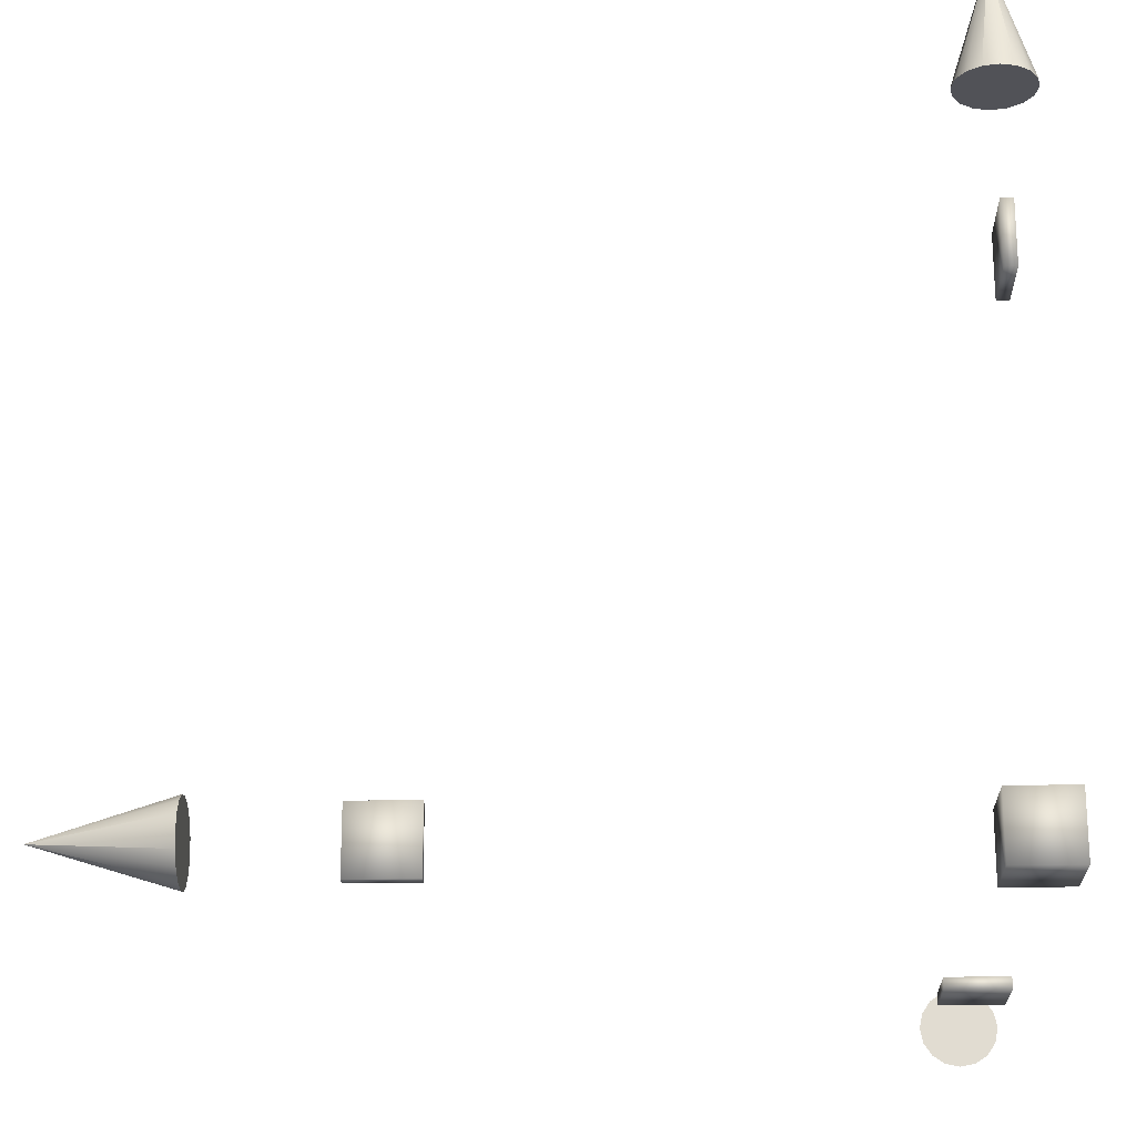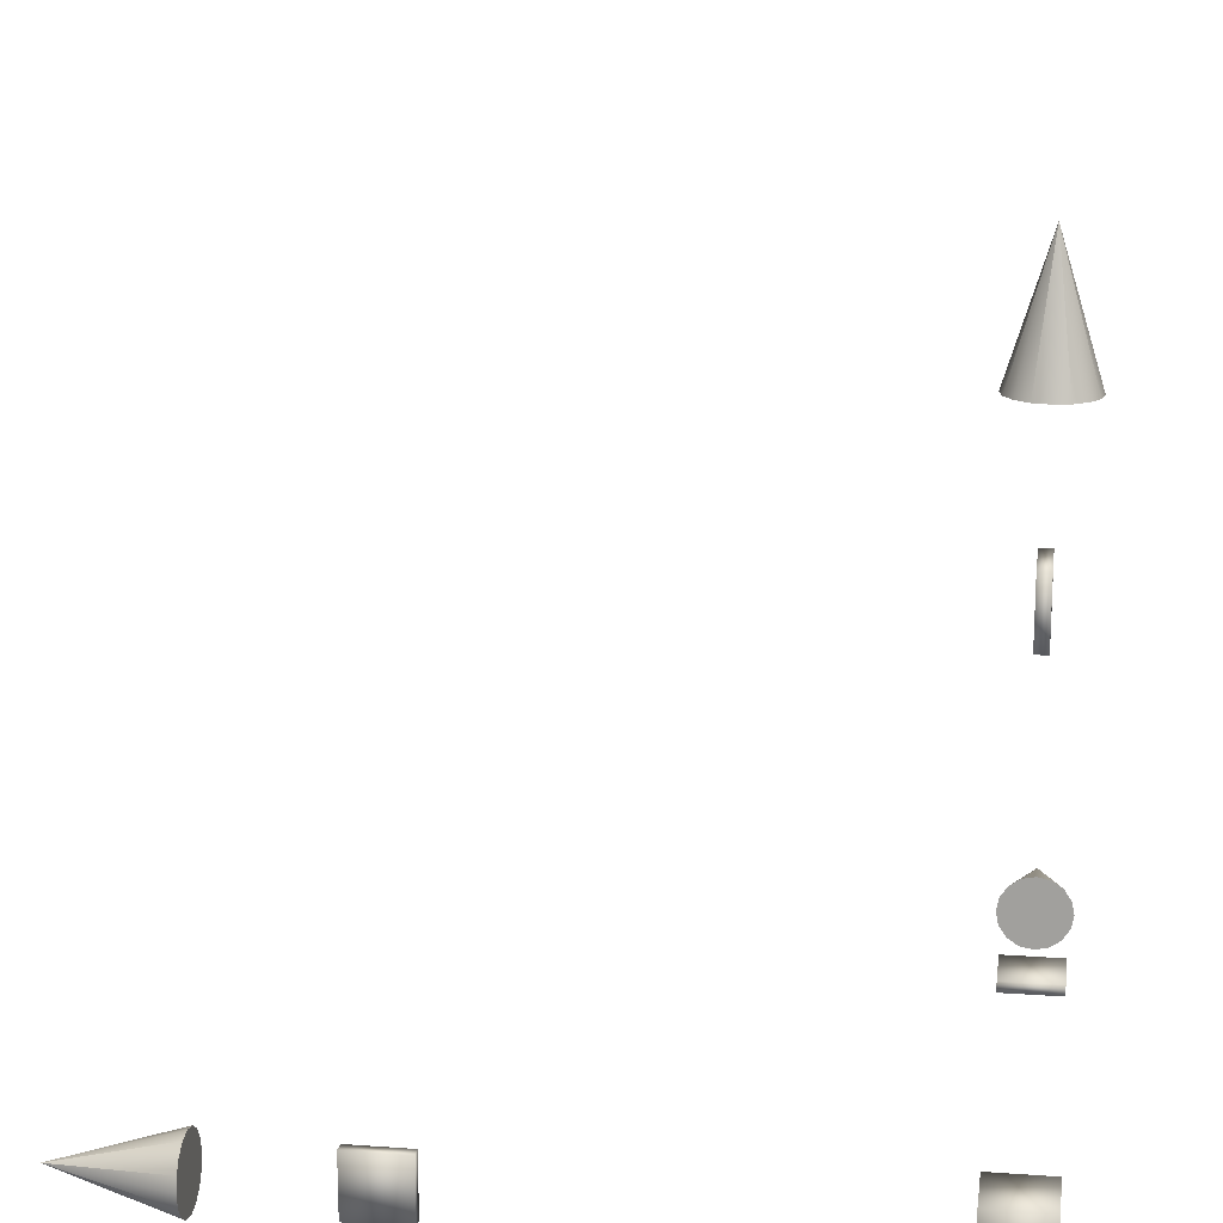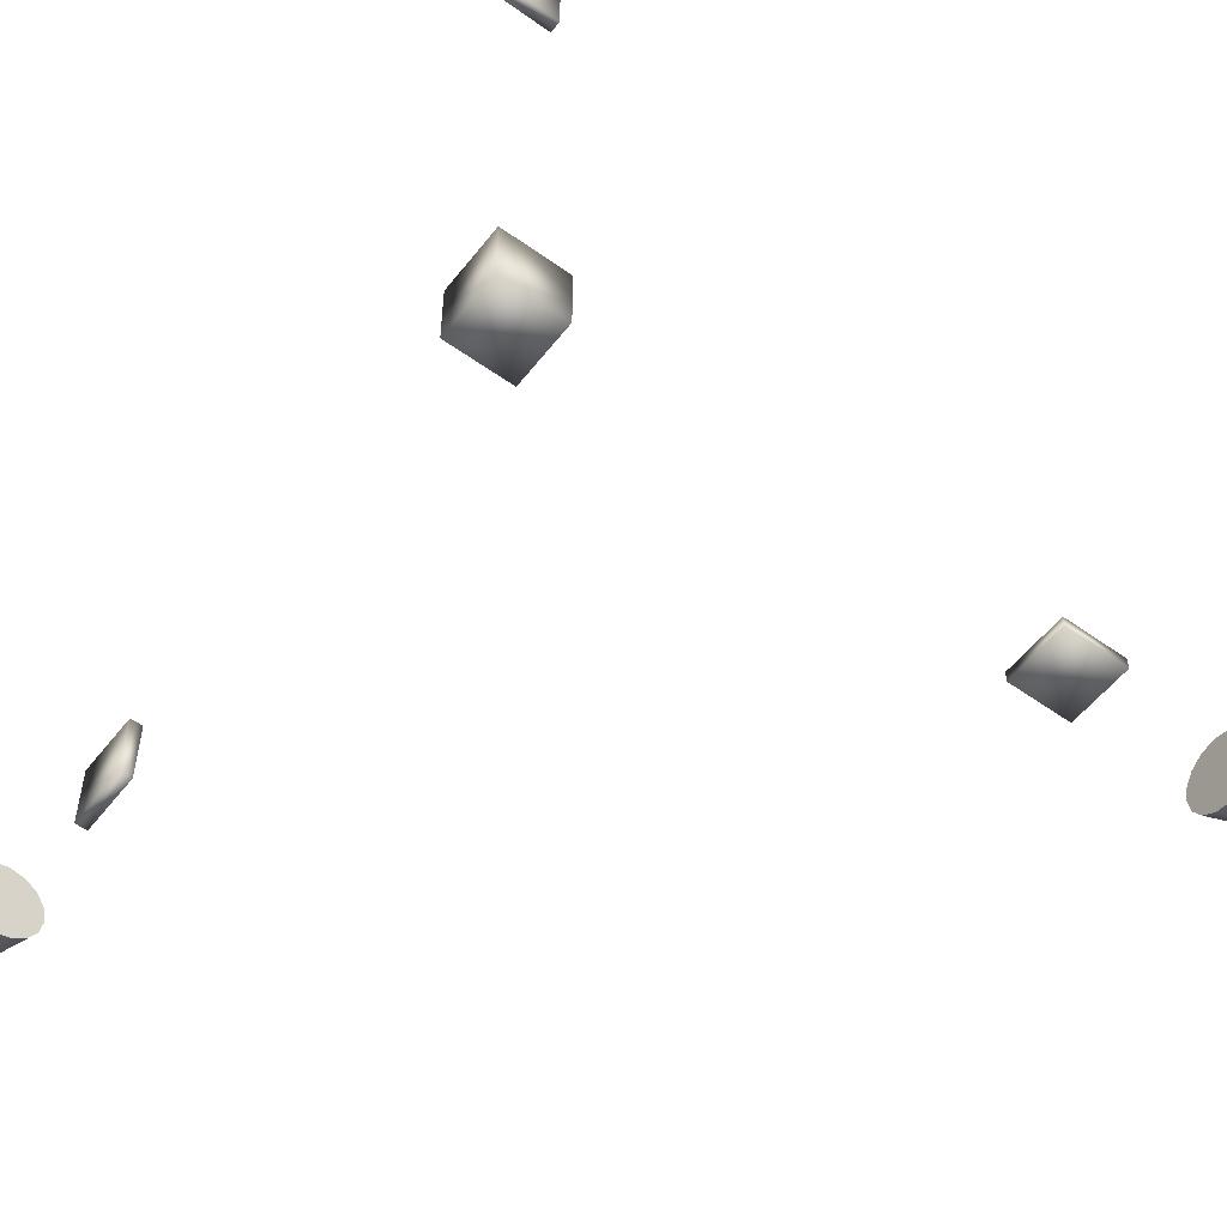
<metadata>
{"format":"obj","ext":"obj","renderer":"f3d","projection":"perspective","resolution":1024,"background":"white","views":[{"elev":-21.6,"azim":-88.4,"up":"+Z"},{"elev":16.4,"azim":-171.6,"up":"+Y"},{"elev":-54.3,"azim":-127.2,"up":"+Y"}]}
</metadata>
<code>
o transformer_translate.obj
v 0.02007 -0.04845 0.9143
v 0 0 1.086
v 0 -0.05245 0.9143
v 0 -0.05245 0.9143
v 0 0 1.086
v -0.02007 -0.04845 0.9143
v 0.03709 -0.03709 0.9143
v 0 0 1.086
v 0.04845 -0.02007 0.9143
v 0.05245 0 0.9143
v 0 0 1.086
v 0.04845 0.02007 0.9143
v 0.03709 0.03709 0.9143
v 0 0 1.086
v 0.02007 0.04845 0.9143
v 0 0.05245 0.9143
v 0 0 1.086
v -0.02007 0.04845 0.9143
v -0.03709 0.03709 0.9143
v 0 0 1.086
v -0.04845 0.02007 0.9143
v -0.05245 0 0.9143
v 0 0 1.086
v -0.04845 -0.02007 0.9143
v -0.03709 -0.03709 0.9143
v 0 0 1.086
v 0.02007 -0.04845 0.9143
v 0 -0.05245 0.9143
v 0 0 0.9143
v -0.02007 -0.04845 0.9143
v -0.03709 -0.03709 0.9143
v -0.04845 -0.02007 0.9143
v -0.05245 0 0.9143
v -0.04845 0.02007 0.9143
v -0.03709 0.03709 0.9143
v -0.02007 0.04845 0.9143
v 0 0.05245 0.9143
v 0.02007 0.04845 0.9143
v 0.03709 0.03709 0.9143
v 0.04845 0.02007 0.9143
v 0.05245 0 0.9143
v 0.04845 -0.02007 0.9143
v 0.03709 -0.03709 0.9143
g Generic
f 1 2 3
f 4 5 6
f 7 8 1
f 9 8 7
f 10 11 9
f 12 11 10
f 13 14 12
f 15 14 13
f 16 17 15
f 18 17 16
f 19 20 18
f 21 20 19
f 22 23 21
f 24 23 22
f 25 26 24
f 6 26 25
f 27 28 29
f 28 30 29
f 30 31 29
f 31 32 29
f 32 33 29
f 33 34 29
f 34 35 29
f 35 36 29
f 36 37 29
f 37 38 29
f 38 39 29
f 39 40 29
f 40 41 29
f 41 42 29
f 42 43 29
f 43 27 29
v 0.9143 -0.04845 -0.02007
v 1.086 0 -0
v 0.9143 -0.05245 -0
v 0.9143 -0.05245 -0
v 1.086 0 -0
v 0.9143 -0.04845 0.02007
v 0.9143 -0.03709 -0.03709
v 1.086 0 -0
v 0.9143 -0.02007 -0.04845
v 0.9143 0 -0.05245
v 1.086 0 -0
v 0.9143 0.02007 -0.04845
v 0.9143 0.03709 -0.03709
v 1.086 0 -0
v 0.9143 0.04845 -0.02007
v 0.9143 0.05245 -0
v 1.086 0 -0
v 0.9143 0.04845 0.02007
v 0.9143 0.03709 0.03709
v 1.086 0 -0
v 0.9143 0.02007 0.04845
v 0.9143 0 0.05245
v 1.086 0 -0
v 0.9143 -0.02007 0.04845
v 0.9143 -0.03709 0.03709
v 1.086 0 -0
v 0.9143 -0.04845 -0.02007
v 0.9143 -0.05245 -0
v 0.9143 0 -0
v 0.9143 -0.04845 0.02007
v 0.9143 -0.03709 0.03709
v 0.9143 -0.02007 0.04845
v 0.9143 0 0.05245
v 0.9143 0.02007 0.04845
v 0.9143 0.03709 0.03709
v 0.9143 0.04845 0.02007
v 0.9143 0.05245 -0
v 0.9143 0.04845 -0.02007
v 0.9143 0.03709 -0.03709
v 0.9143 0.02007 -0.04845
v 0.9143 0 -0.05245
v 0.9143 -0.02007 -0.04845
v 0.9143 -0.03709 -0.03709
g Generic
f 44 45 46
f 47 48 49
f 50 51 44
f 52 51 50
f 53 54 52
f 55 54 53
f 56 57 55
f 58 57 56
f 59 60 58
f 61 60 59
f 62 63 61
f 64 63 62
f 65 66 64
f 67 66 65
f 68 69 67
f 49 69 68
f 70 71 72
f 71 73 72
f 73 74 72
f 74 75 72
f 75 76 72
f 76 77 72
f 77 78 72
f 78 79 72
f 79 80 72
f 80 81 72
f 81 82 72
f 82 83 72
f 83 84 72
f 84 85 72
f 85 86 72
f 86 70 72
v 0.02007 0.9143 0.04845
v 0 1.086 -0
v 0 0.9143 0.05245
v 0 0.9143 0.05245
v 0 1.086 -0
v -0.02007 0.9143 0.04845
v 0.03709 0.9143 0.03709
v 0 1.086 -0
v 0.04845 0.9143 0.02007
v 0.05245 0.9143 -0
v 0 1.086 -0
v 0.04845 0.9143 -0.02007
v 0.03709 0.9143 -0.03709
v 0 1.086 -0
v 0.02007 0.9143 -0.04845
v 0 0.9143 -0.05245
v 0 1.086 -0
v -0.02007 0.9143 -0.04845
v -0.03709 0.9143 -0.03709
v 0 1.086 -0
v -0.04845 0.9143 -0.02007
v -0.05245 0.9143 -0
v 0 1.086 -0
v -0.04845 0.9143 0.02007
v -0.03709 0.9143 0.03709
v 0 1.086 -0
v 0.02007 0.9143 0.04845
v 0 0.9143 0.05245
v 0 0.9143 -0
v -0.02007 0.9143 0.04845
v -0.03709 0.9143 0.03709
v -0.04845 0.9143 0.02007
v -0.05245 0.9143 -0
v -0.04845 0.9143 -0.02007
v -0.03709 0.9143 -0.03709
v -0.02007 0.9143 -0.04845
v 0 0.9143 -0.05245
v 0.02007 0.9143 -0.04845
v 0.03709 0.9143 -0.03709
v 0.04845 0.9143 -0.02007
v 0.05245 0.9143 -0
v 0.04845 0.9143 0.02007
v 0.03709 0.9143 0.03709
g Generic
f 87 88 89
f 90 91 92
f 93 94 87
f 95 94 93
f 96 97 95
f 98 97 96
f 99 100 98
f 101 100 99
f 102 103 101
f 104 103 102
f 105 106 104
f 107 106 105
f 108 109 107
f 110 109 108
f 111 112 110
f 92 112 111
f 113 114 115
f 114 116 115
f 116 117 115
f 117 118 115
f 118 119 115
f 119 120 115
f 120 121 115
f 121 122 115
f 122 123 115
f 123 124 115
f 124 125 115
f 125 126 115
f 126 127 115
f 127 128 115
f 128 129 115
f 129 113 115
v -0.04351 -0.04351 -0.04351
v 0.04351 -0.04351 -0.04351
v -0.04351 0.04351 -0.04351
v 0.04351 0.04351 -0.04351
v -0.04351 -0.04351 0.04351
v 0.04351 -0.04351 0.04351
v -0.04351 0.04351 0.04351
v 0.04351 0.04351 0.04351
g Cube
f 133 131 130 132
f 135 137 136 134
f 135 134 130 131
f 137 135 131 133
f 136 137 133 132
f 134 136 132 130
v -0.04351 -0.008127 0.6565
v 0.04351 -0.008127 0.6565
v -0.04351 0.008127 0.6565
v 0.04351 0.008127 0.6565
v -0.04351 -0.008127 0.7435
v 0.04351 -0.008127 0.7435
v -0.04351 0.008127 0.7435
v 0.04351 0.008127 0.7435
g Cube
f 141 139 138 140
f 143 145 144 142
f 143 142 138 139
f 145 143 139 141
f 144 145 141 140
f 142 144 140 138
v 0.6565 -0.04351 0.008127
v 0.7435 -0.04351 0.008127
v 0.6565 -0.04351 -0.008127
v 0.7435 -0.04351 -0.008127
v 0.6565 0.04351 0.008127
v 0.7435 0.04351 0.008127
v 0.6565 0.04351 -0.008127
v 0.7435 0.04351 -0.008127
g Cube
f 149 147 146 148
f 151 153 152 150
f 151 150 146 147
f 153 151 147 149
f 152 153 149 148
f 150 152 148 146
v -0.008128 0.7435 -0.04351
v -0.008128 0.6565 -0.04351
v 0.008128 0.7435 -0.04351
v 0.008128 0.6565 -0.04351
v -0.008128 0.7435 0.04351
v -0.008128 0.6565 0.04351
v 0.008128 0.7435 0.04351
v 0.008128 0.6565 0.04351
g Cube
f 157 155 154 156
f 159 161 160 158
f 159 158 154 155
f 161 159 155 157
f 160 161 157 156
f 158 160 156 154

</code>
